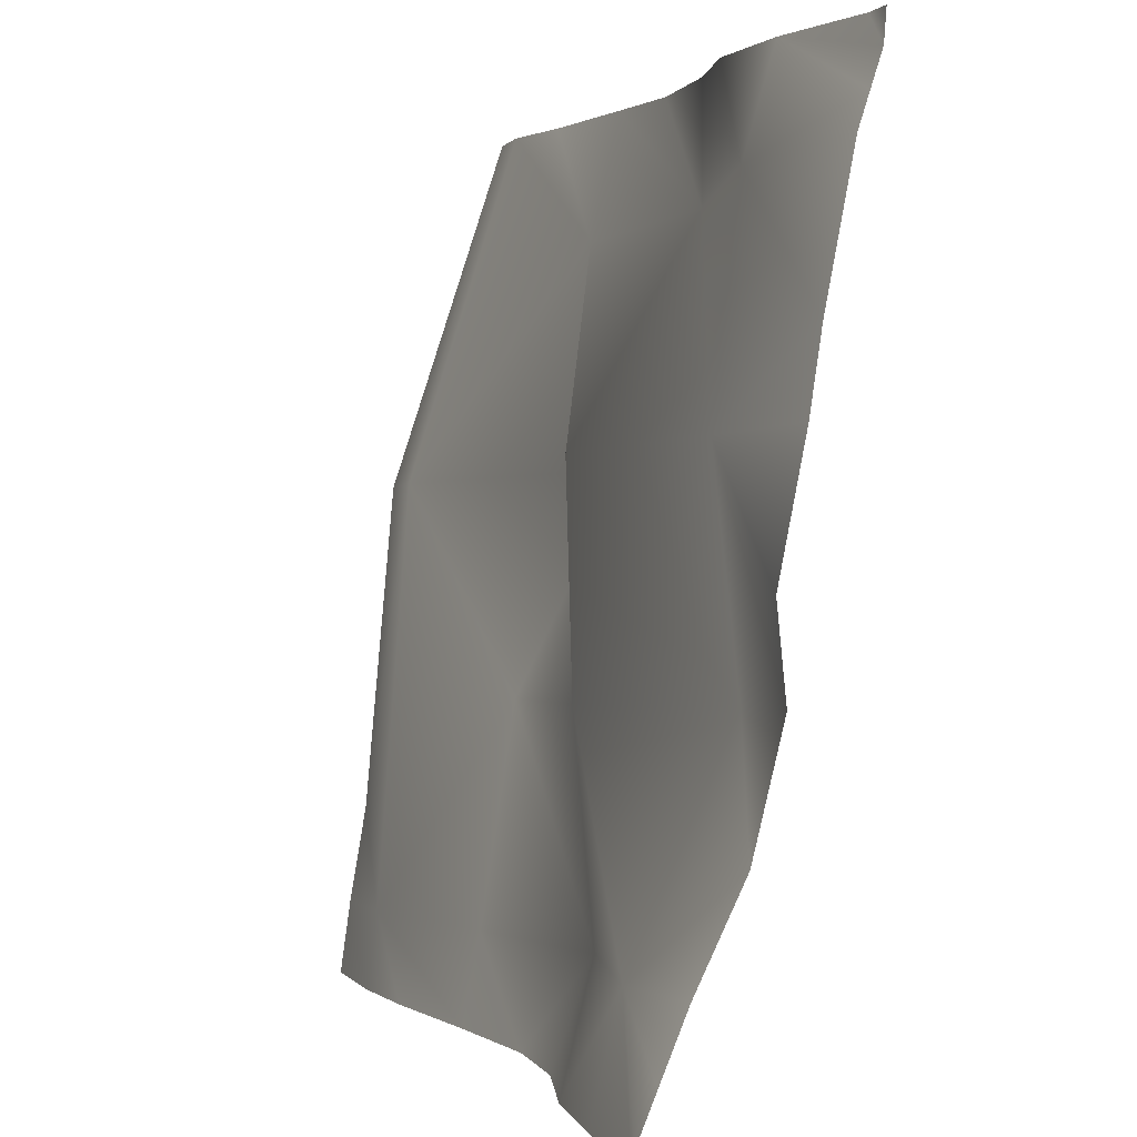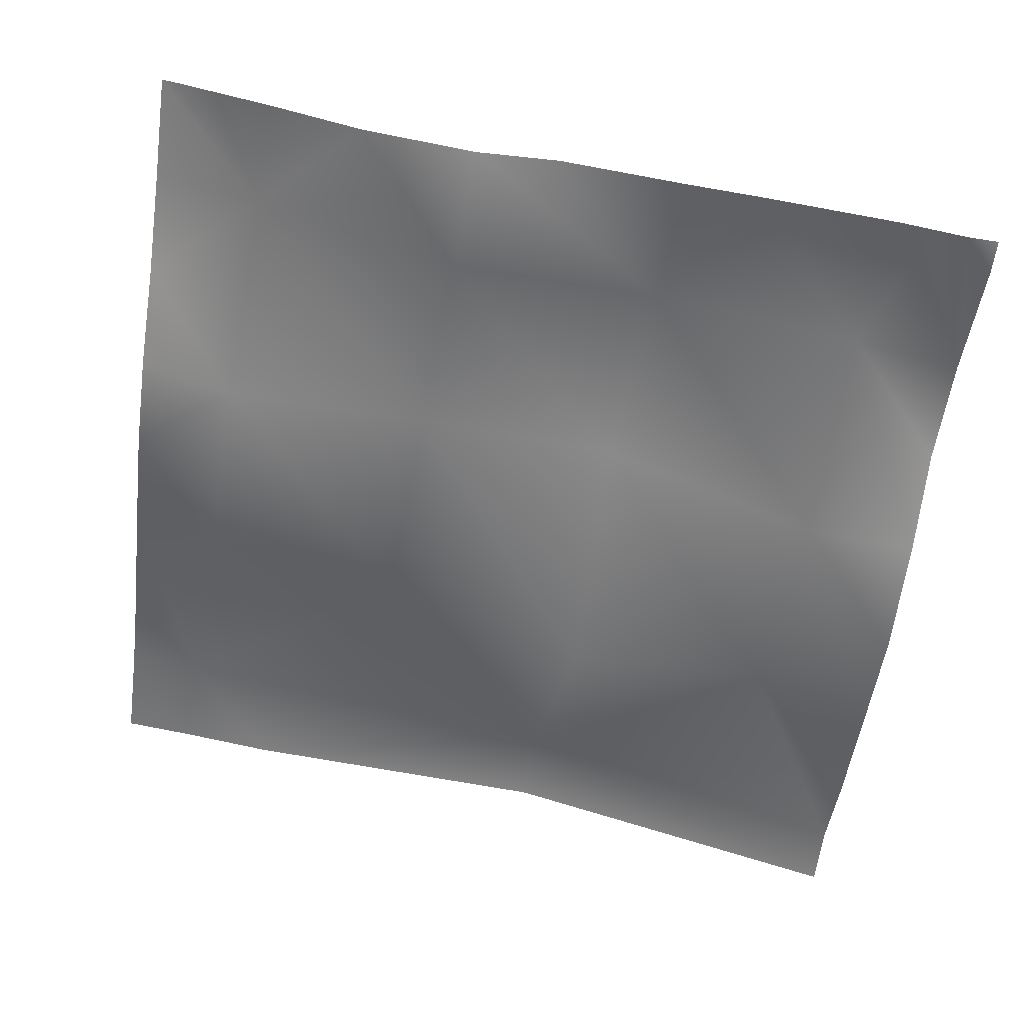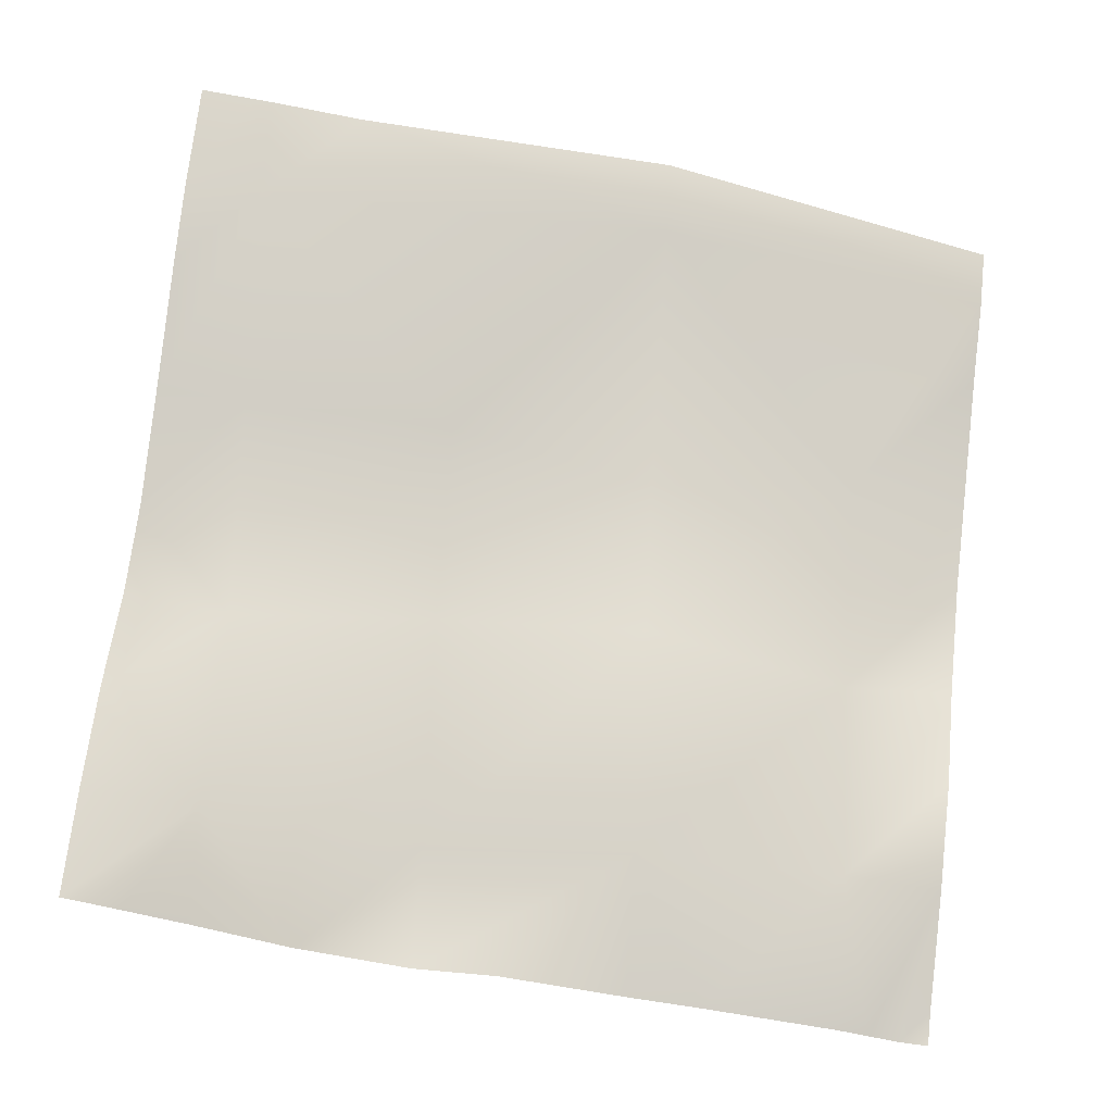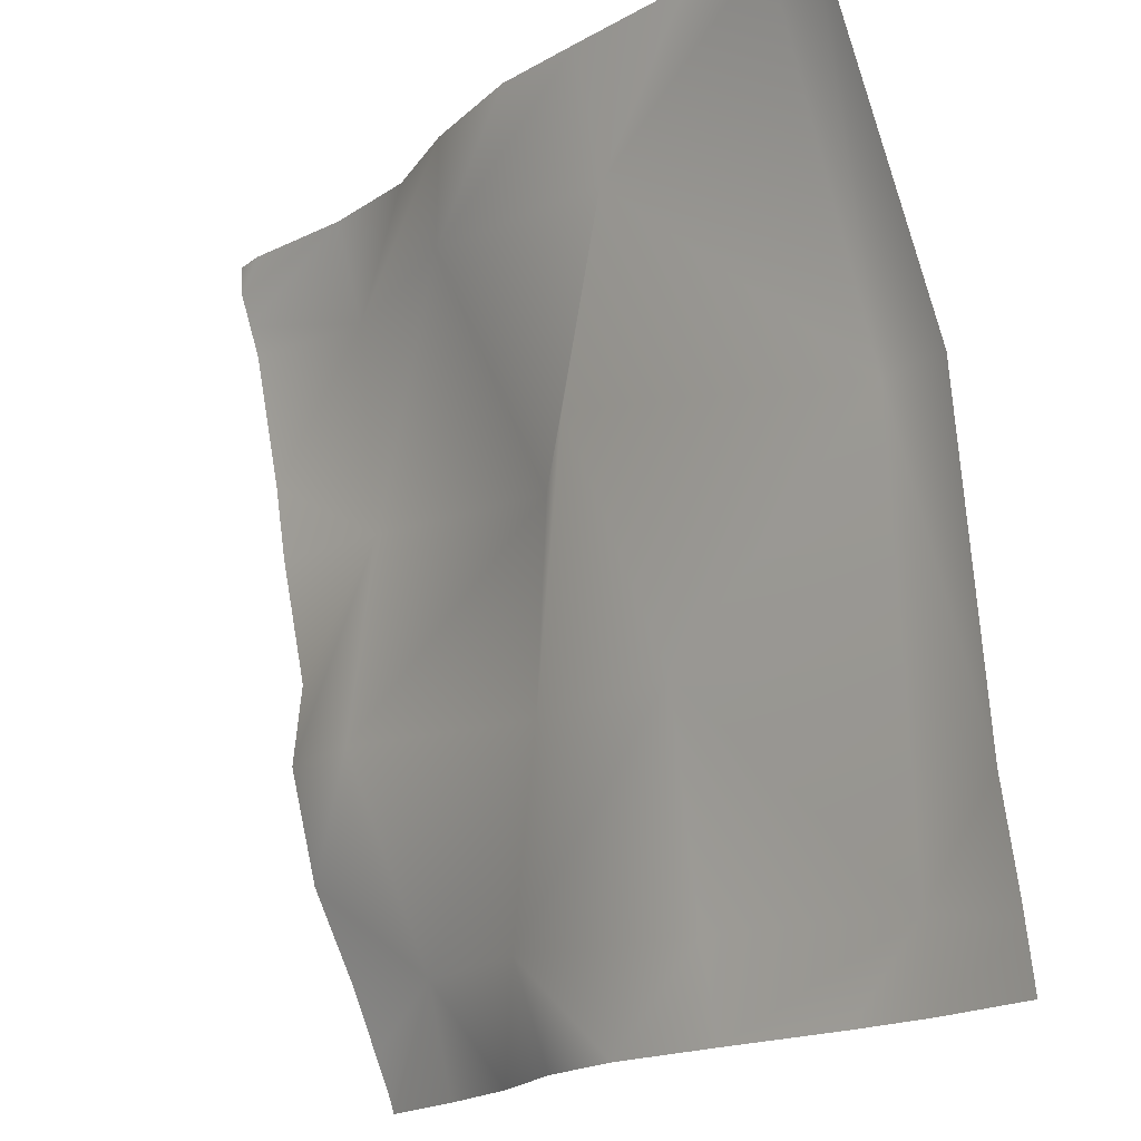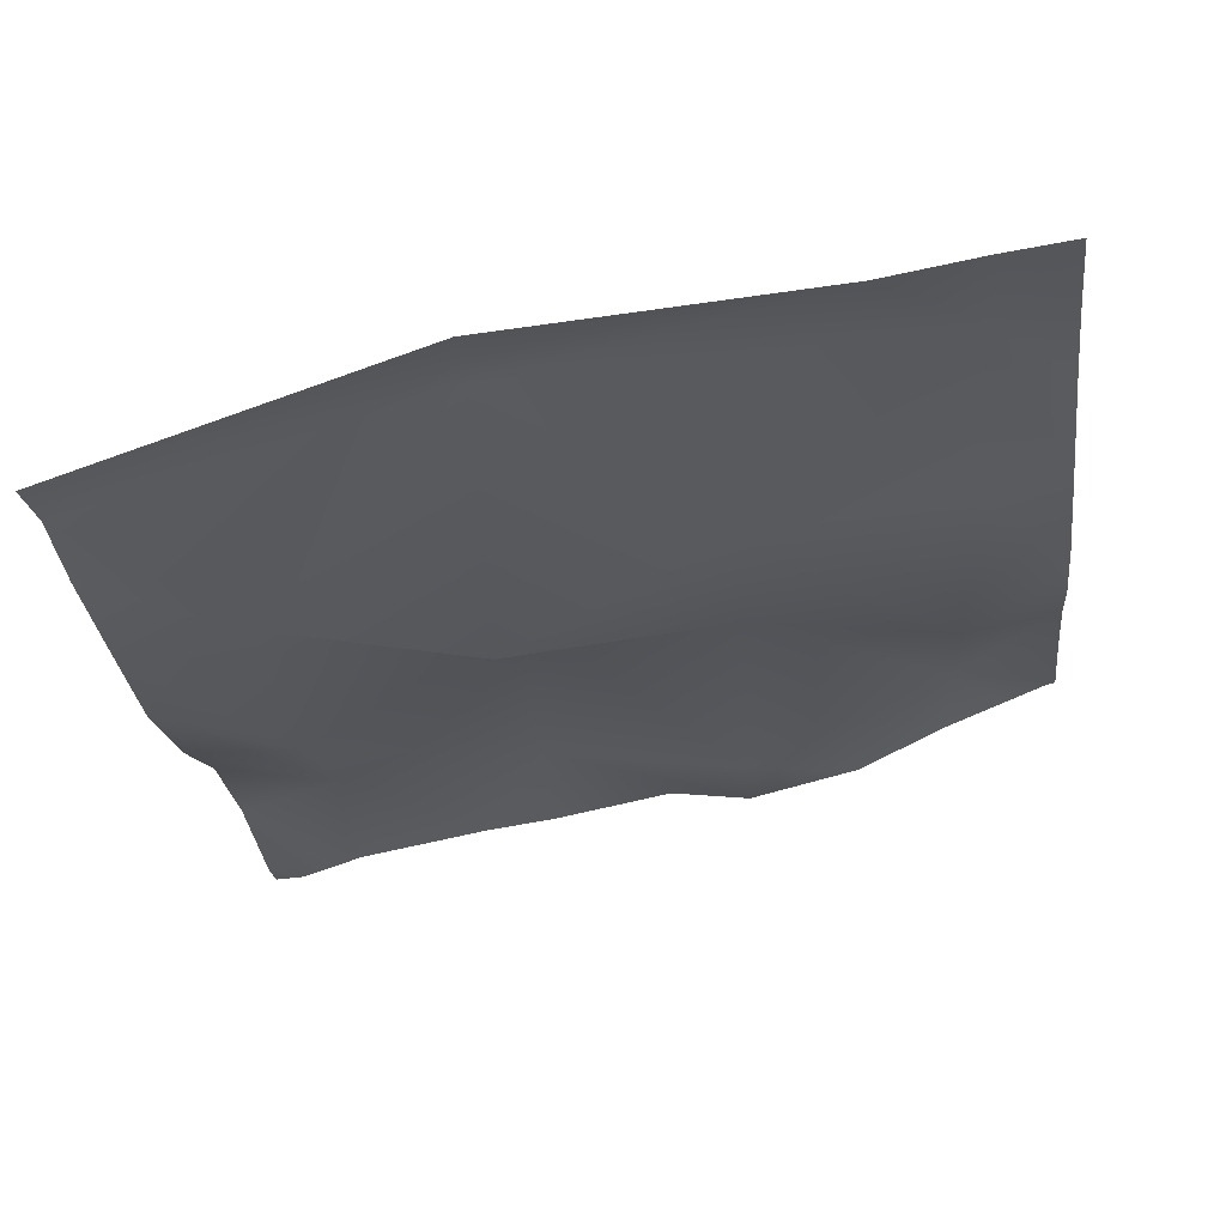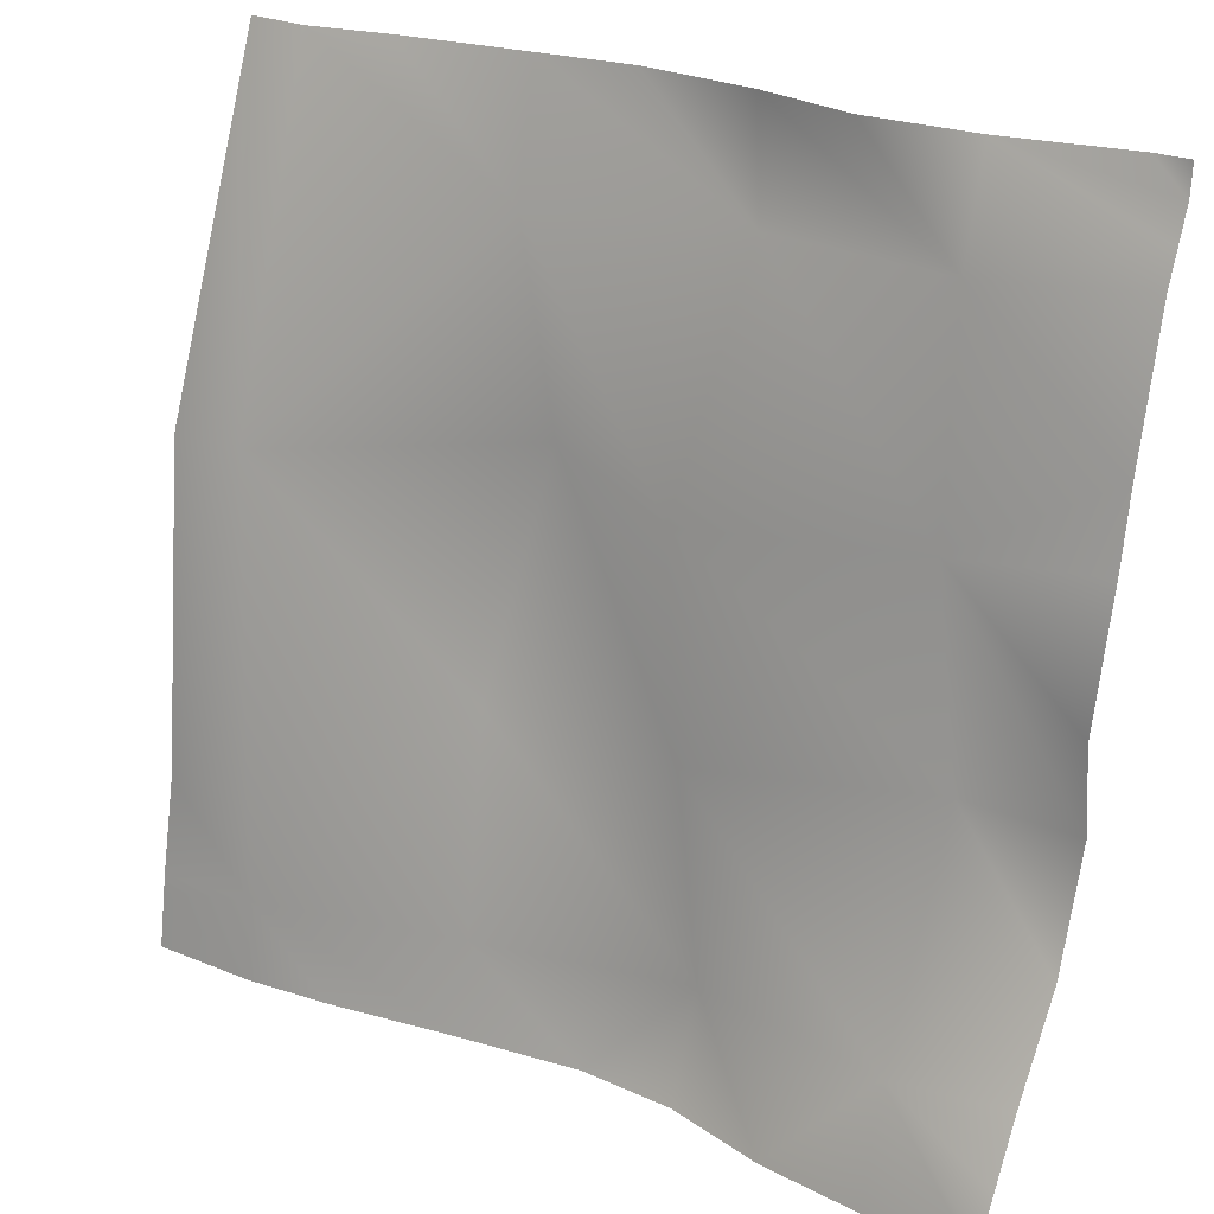
<metadata>
{"format":"obj","ext":"obj","renderer":"f3d","projection":"perspective","resolution":1024,"background":"white","views":[{"elev":1.5,"azim":-101.5,"up":"+Z"},{"elev":-64.9,"azim":-97.7,"up":"+Y"},{"elev":65.4,"azim":-83.4,"up":"+Y"},{"elev":-18.1,"azim":61.0,"up":"+Z"},{"elev":-17.9,"azim":97.3,"up":"+Y"},{"elev":24.1,"azim":-138.2,"up":"+Z"}]}
</metadata>
<code>
v 28 0.5727 -8
v 28.53 0.4837 -7.473
v 28.5 0.6168 -8
v 28 0.559 -7.947
v 28 0.4782 -7.743
v 28 0.3604 -7.445
v 28 0.1505 -6.994
v 28.58 0.02984 -6.475
v 29 0.6247 -8
v 29.52 0.3761 -7.526
v 29.5 0.5609 -8
v 29.95 0.5975 -8
v 31.52 0.987 -7.633
v 30.5 0.7517 -8
v 30.52 0.6678 -7.579
v 31.11 0.9403 -8
v 31.5 1.035 -8
v 30.57 0.505 -6.581
v 32 1.065 -7.736
v 32 1.054 -7.659
v 32 1.101 -8
v 32 0.9776 -7.201
v 29.58 0.4544 -6.529
v 28 0.01924 -6.444
v 28.63 0.1302 -5.478
v 28 0.0591 -6.043
v 29.63 0.4718 -5.531
v 30.62 -0.000603 -5.583
v 28 -0.1072 -5.092
v 28.68 0.002004 -4.48
v 28 -0.05669 -5.444
v 29.68 -0.1032 -4.532
v 31.62 0.8161 -5.638
v 30.68 0.1466 -4.586
v 32 0.3045 -4
v 31.71 0.2905 -4
v 32 0.3656 -4.189
v 32 0.8406 -5.658
v 29.71 -0.1088 -4
v 29.21 -0.05677 -4
v 30.71 0.01146 -4
v 30.27 -0.09215 -4
v 28 -0.2282 -4.443
v 28.71 -0.1404 -4
v 28 -0.3231 -4.14
v 28.16 -0.3169 -4
v 28 -0.275 -4.294
v 28 -0.3333 -4
v 31.33 0.1645 -4
f 1 2 3
f 1 4 2
f 5 2 4
f 5 6 2
f 2 7 8
f 2 6 7
f 9 3 2
f 10 9 2
f 10 11 9
f 11 10 12
f 13 14 15
f 13 16 14
f 17 16 13
f 13 15 18
f 15 12 10
f 15 14 12
f 15 10 18
f 19 13 20
f 19 17 13
f 19 21 17
f 20 13 22
f 10 2 23
f 24 25 8
f 24 26 25
f 2 8 23
f 10 23 18
f 8 27 23
f 24 8 7
f 23 28 18
f 25 29 30
f 25 31 29
f 31 25 26
f 25 27 8
f 27 25 32
f 33 28 34
f 28 33 18
f 18 33 13
f 35 33 36
f 35 37 33
f 37 38 33
f 23 27 28
f 28 27 34
f 33 22 13
f 33 38 22
f 39 30 40
f 39 32 30
f 30 32 25
f 32 34 27
f 41 32 42
f 41 34 32
f 29 43 30
f 44 45 46
f 44 47 45
f 47 30 43
f 47 44 30
f 48 46 45
f 39 42 32
f 41 49 34
f 40 30 44
f 36 34 49
f 36 33 34

</code>
